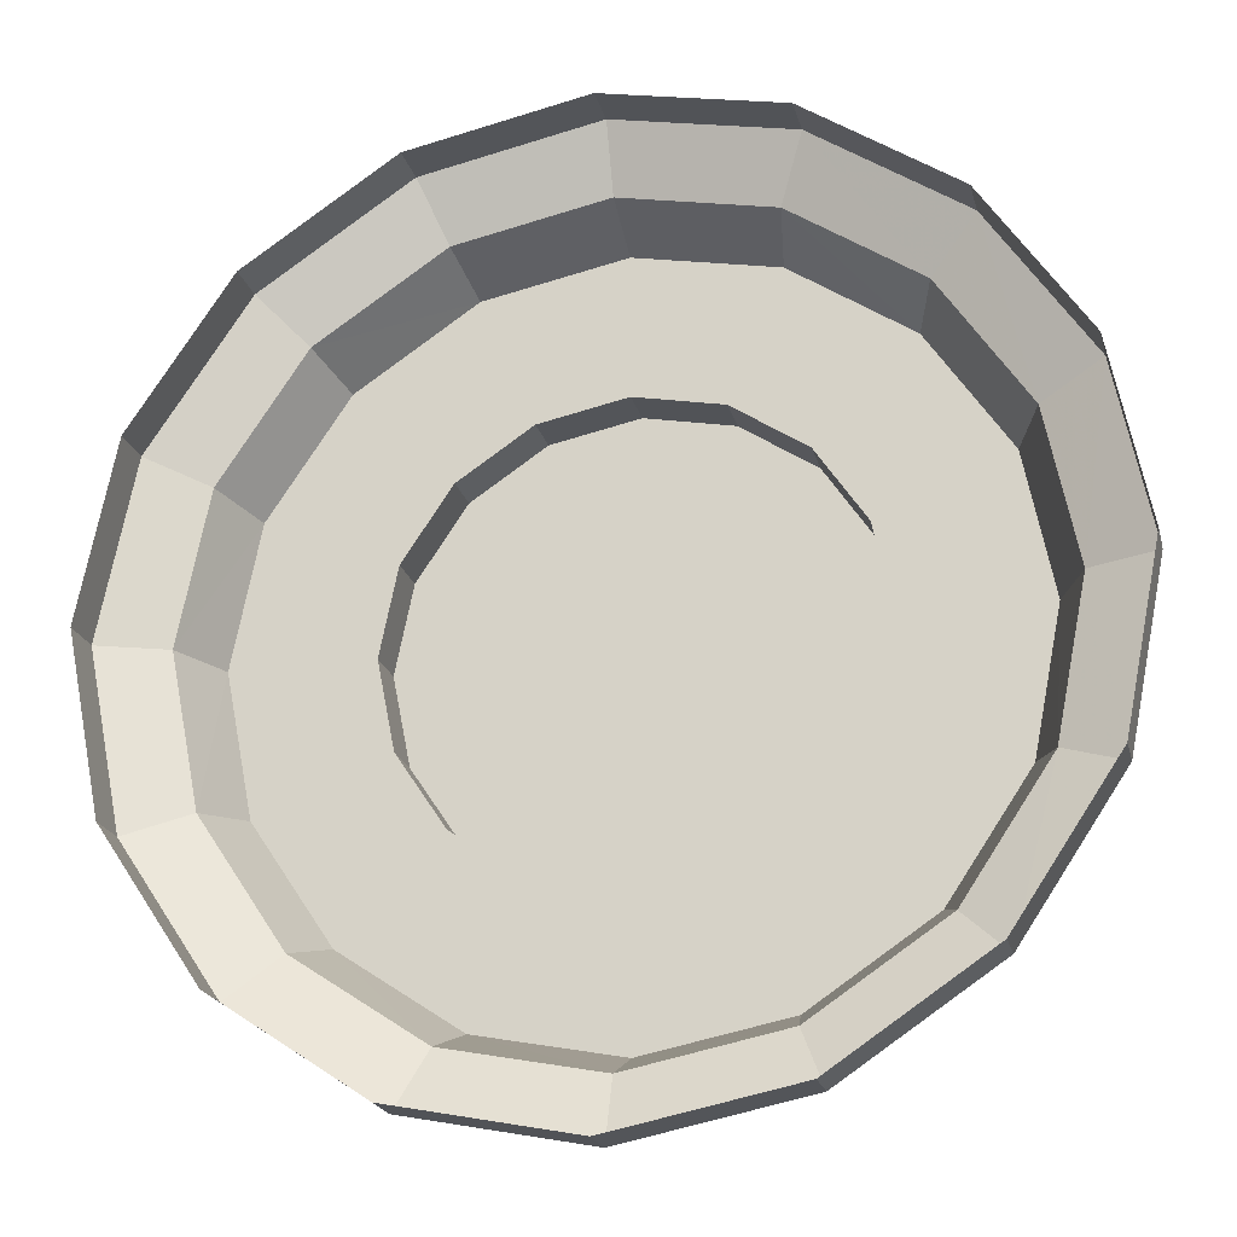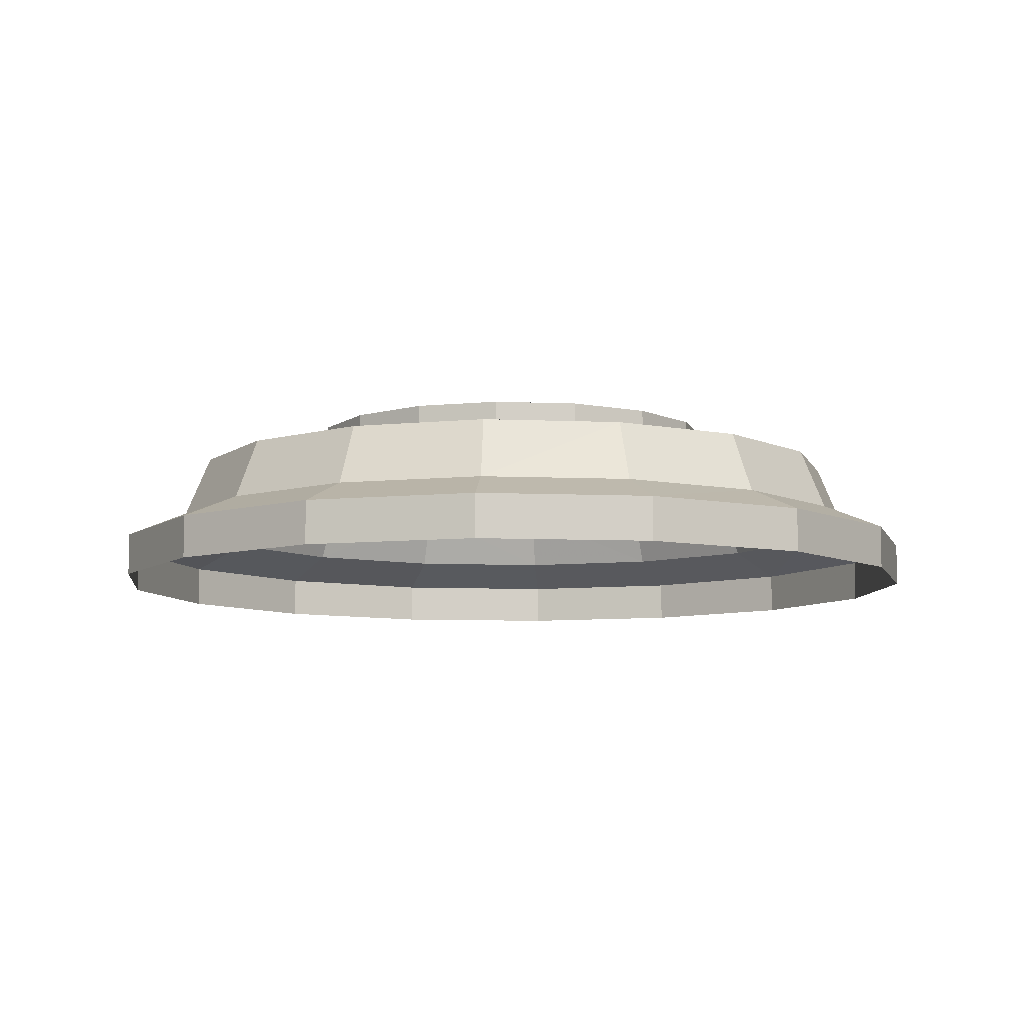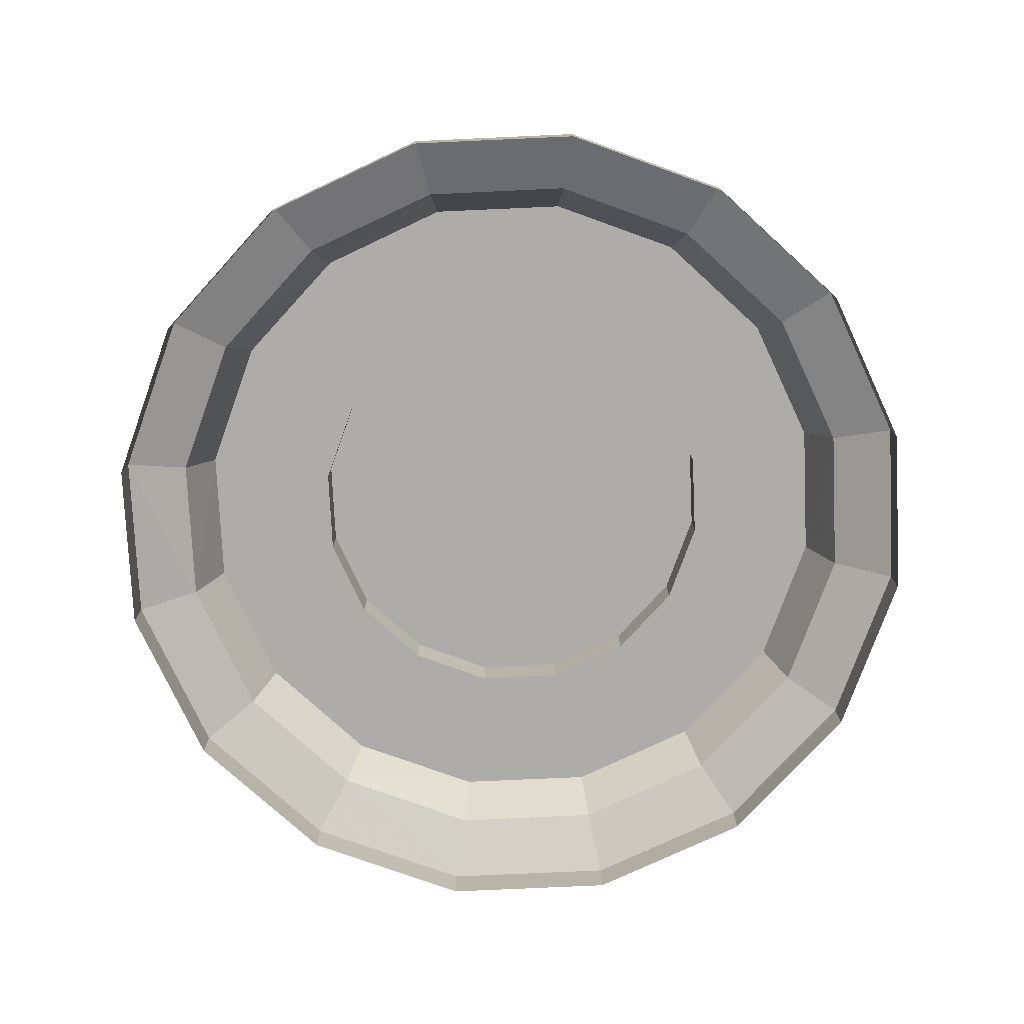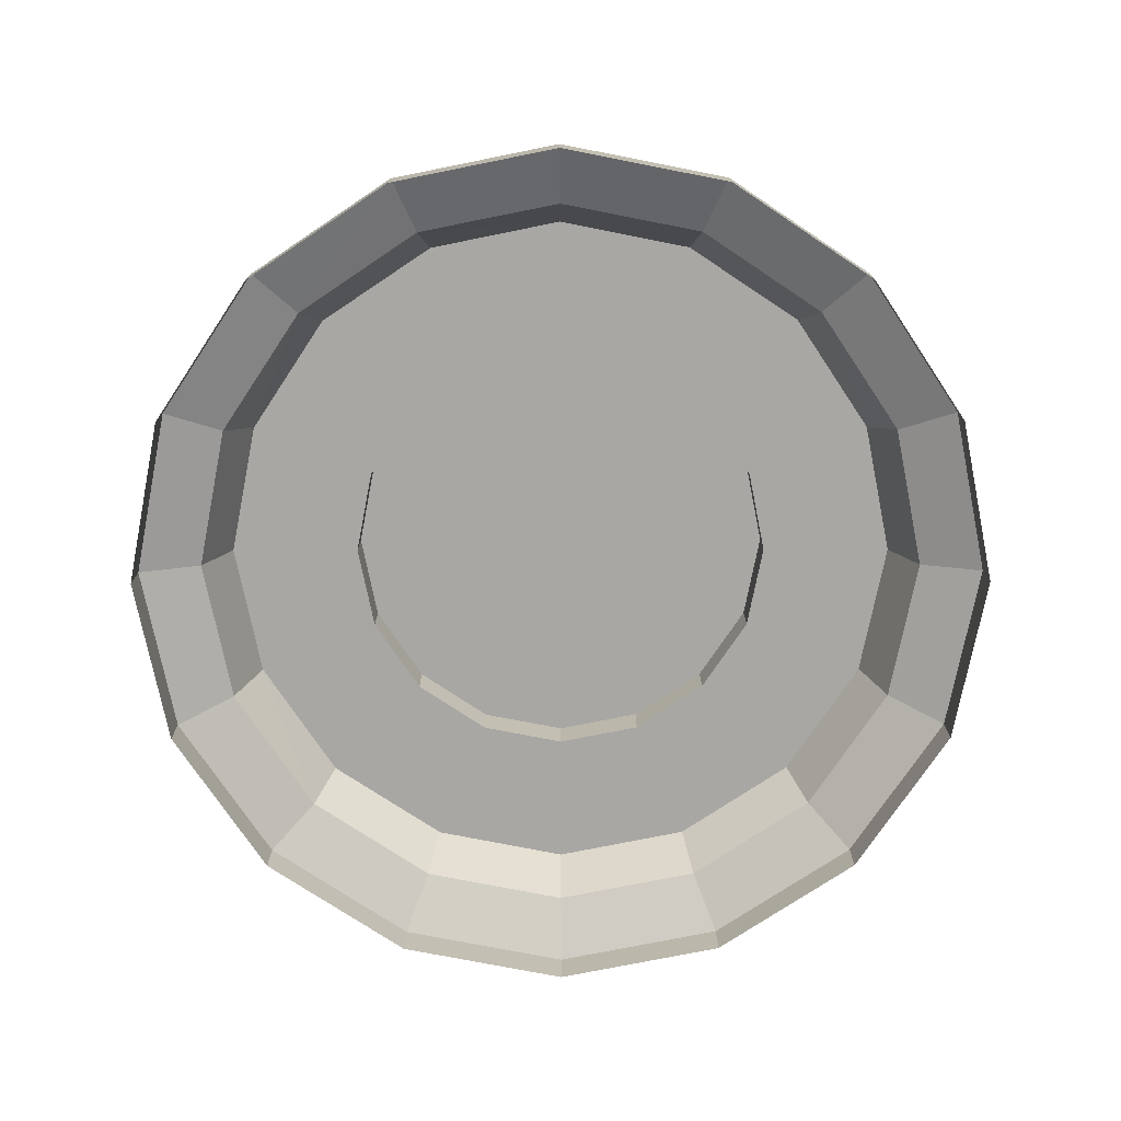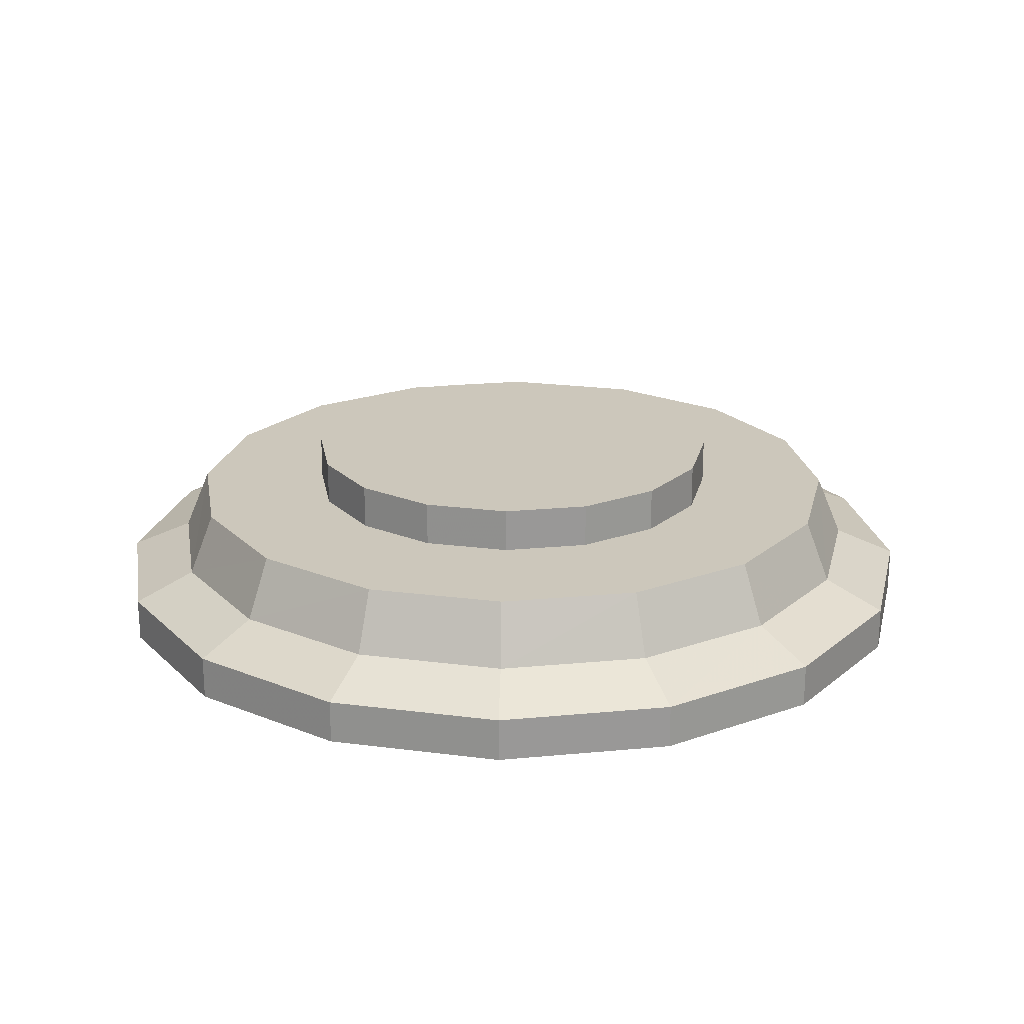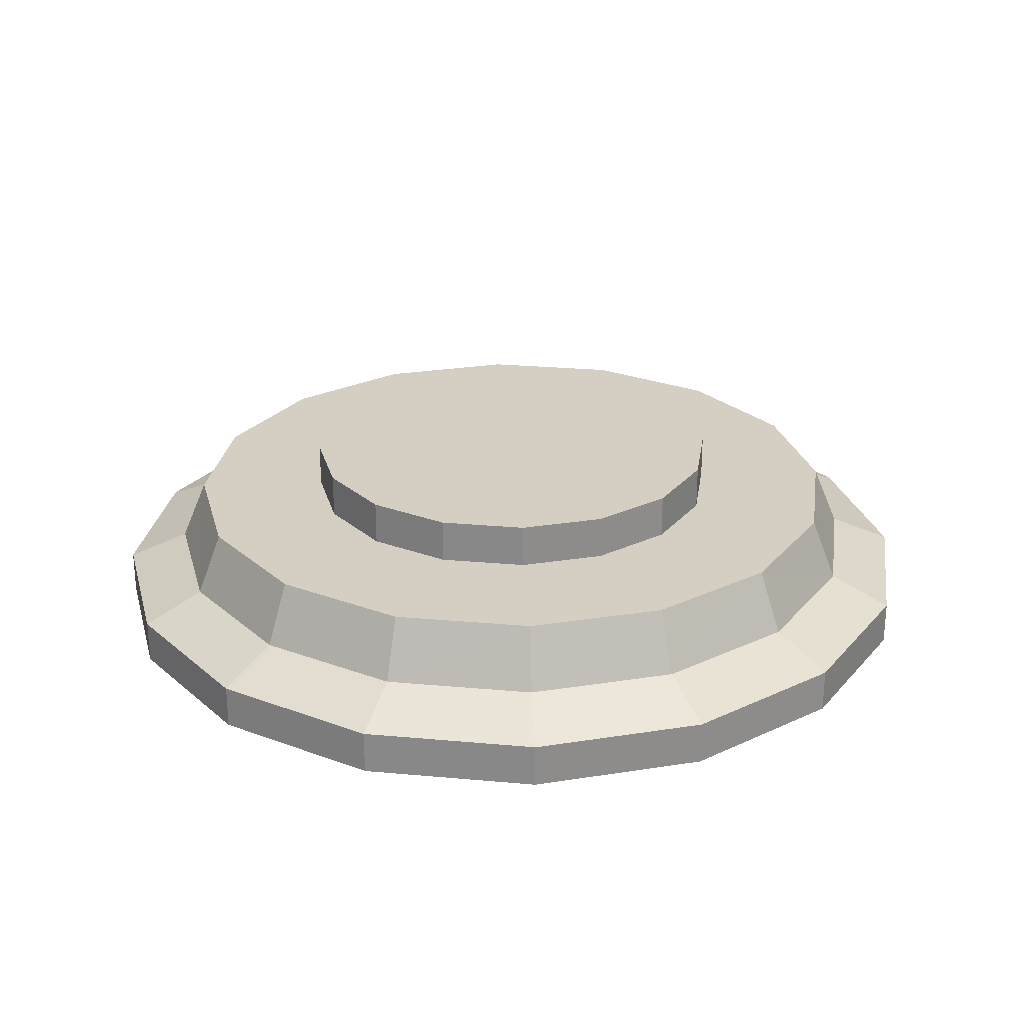
<metadata>
{"format":"obj","ext":"obj","renderer":"f3d","projection":"perspective","resolution":1024,"background":"white","views":[{"elev":-21.3,"azim":13.7,"up":"+Z"},{"elev":-8.1,"azim":27.1,"up":"+Y"},{"elev":-76.6,"azim":-143.6,"up":"+Y"},{"elev":-74.8,"azim":157.6,"up":"+Y"},{"elev":21.6,"azim":-178.3,"up":"+Y"},{"elev":25.8,"azim":177.0,"up":"+Y"}]}
</metadata>
<code>
v  0.0189 0.0394 0.0456
v  -0.0189 0.0394 0.0456
v  -0 0.0394 0.0494
v  0.0349 0.0394 0.0349
v  -0.0349 0.0394 0.0349
v  0.0456 0.0394 0.0189
v  -0.0456 0.0394 0.0189
v  0.0494 0.0394 -0
v  -0.0494 0.0394 -0
v  -0.0456 0.0394 -0.0189
v  0.0456 0.0394 -0.0189
v  0.0456 0.0295 -0.0189
v  0.0494 0.0295 -0
v  0.0456 0.0295 0.0189
v  0.0349 0.0295 0.0349
v  0.0189 0.0295 0.0456
v  -0 0.0295 0.0494
v  -0.0189 0.0295 0.0456
v  -0.0349 0.0295 0.0349
v  -0.0456 0.0295 0.0189
v  -0.0494 0.0295 -0
v  -0.0456 0.0295 -0.0189
v  -0.0349 0.0394 -0.0349
v  -0.0349 0.0295 -0.0349
v  -0.0189 0.0295 -0.0456
v  -0.0189 0.0394 -0.0456
v  0.0349 0.0394 -0.0349
v  0.0189 0.0394 -0.0456
v  0.0349 0.0295 -0.0349
v  0.0189 0.0295 -0.0456
v  0.0304 0.0295 -0.0735
v  0.0562 0.0295 -0.0562
v  0.0735 0.0295 -0.0304
v  0.0795 0.0295 -0
v  0.0735 0.0295 0.0304
v  0.0562 0.0295 0.0562
v  0.0304 0.0295 0.0735
v  -0 0.0295 0.0795
v  -0.0304 0.0295 0.0735
v  -0.0562 0.0295 0.0562
v  -0.0735 0.0295 0.0304
v  -0.0795 0.0295 -0
v  -0.0735 0.0295 -0.0304
v  -0.0562 0.0295 -0.0562
v  -0.0304 0.0295 -0.0735
v  -0 0.0295 -0.0795
v  -0 0.0295 -0.0494
v  -0 0.0394 -0.0494
v  0.0326 0.0156 -0.0788
v  -0 0.0156 -0.0853
v  -0 0.0098 -0.0992
v  0.038 0.0098 -0.0916
v  0.0603 0.0156 -0.0603
v  0.0701 0.0098 -0.0701
v  0.0788 0.0156 -0.0326
v  0.0916 0.0098 -0.038
v  0.0853 0.0156 -0
v  0.0992 0.0098 -0
v  0.0916 0.0098 0.038
v  0.0788 0.0156 0.0326
v  0.0603 0.0156 0.0603
v  0.0326 0.0156 0.0788
v  -0 0.0156 0.0853
v  -0.0326 0.0156 0.0788
v  -0.0603 0.0156 0.0603
v  -0.0788 0.0156 0.0326
v  -0.0853 0.0156 -0
v  -0.0788 0.0156 -0.0326
v  -0.0603 0.0156 -0.0603
v  -0.0326 0.0156 -0.0788
v  -0.038 0.0098 -0.0916
v  -0 0 -0.0992
v  -0.038 0 -0.0916
v  -0.0701 0.0098 -0.0701
v  -0.0701 0 -0.0701
v  -0.0916 0 -0.038
v  -0.0916 0.0098 -0.038
v  -0.0992 0 -0
v  -0.0992 0.0098 -0
v  -0.0916 0 0.038
v  -0.0916 0.0098 0.038
v  -0.0701 0 0.0701
v  -0.0701 0.0098 0.0701
v  -0.038 0.0098 0.0916
v  -0.038 0 0.0916
v  -0 0.0098 0.0992
v  -0 0 0.0992
v  0.038 0.0098 0.0916
v  0.038 0 0.0916
v  0.0701 0.0098 0.0701
v  0.0701 0 0.0701
v  0.0916 0 0.038
v  0.0992 0 -0
v  0.0916 0 -0.038
v  0.0701 0 -0.0701
v  0.038 0 -0.0916
g Mesh
f 1 2 3
f 2 1 4 5
f 5 4 6 7
f 7 6 8 9
f 10 9 8 11
f 12 11 8 13
f 13 8 6 14
f 14 6 4 15
f 16 15 4 1
f 17 16 1 3
f 18 17 3 2
f 19 18 2 5
f 19 5 7 20
f 20 7 9 21
f 21 9 10 22
f 22 10 23 24
f 25 24 23 26
f 26 23 27 28
f 28 27 29 30
f 31 30 29 32
f 32 29 12 33
f 33 12 13 34
f 35 34 13 14
f 36 35 14 15
f 37 36 15 16
f 37 16 17 38
f 38 17 18 39
f 39 18 19 40
f 40 19 20 41
f 41 20 21 42
f 43 42 21 22
f 44 43 22 24
f 45 44 24 25
f 46 45 25 47
f 47 25 26 48
f 28 48 26
f 48 28 30 47
f 46 47 30 31
f 46 31 49 50
f 51 50 49 52
f 52 49 53 54
f 54 53 55 56
f 56 55 57 58
f 59 58 57 60
f 35 60 57 34
f 34 57 55 33
f 32 33 55 53
f 31 32 53 49
f 60 35 36 61
f 62 61 36 37
f 63 62 37 38
f 64 63 38 39
f 65 64 39 40
f 66 65 40 41
f 67 66 41 42
f 68 67 42 43
f 68 43 44 69
f 70 69 44 45
f 50 70 45 46
f 70 50 51 71
f 71 51 72 73
f 74 71 73 75
f 74 75 76 77
f 77 76 78 79
f 79 78 80 81
f 81 80 82 83
f 84 83 82 85
f 86 84 85 87
f 88 86 87 89
f 90 88 89 91
f 90 91 92 59
f 59 92 93 58
f 58 93 94 56
f 56 94 95 54
f 52 54 95 96
f 51 52 96 72
f 90 59 60 61
f 88 90 61 62
f 88 62 63 86
f 86 63 64 84
f 84 64 65 83
f 83 65 66 81
f 81 66 67 79
f 77 79 67 68
f 74 77 68 69
f 71 74 69 70
f 11 12 29 27
f 11 27 23 10

</code>
